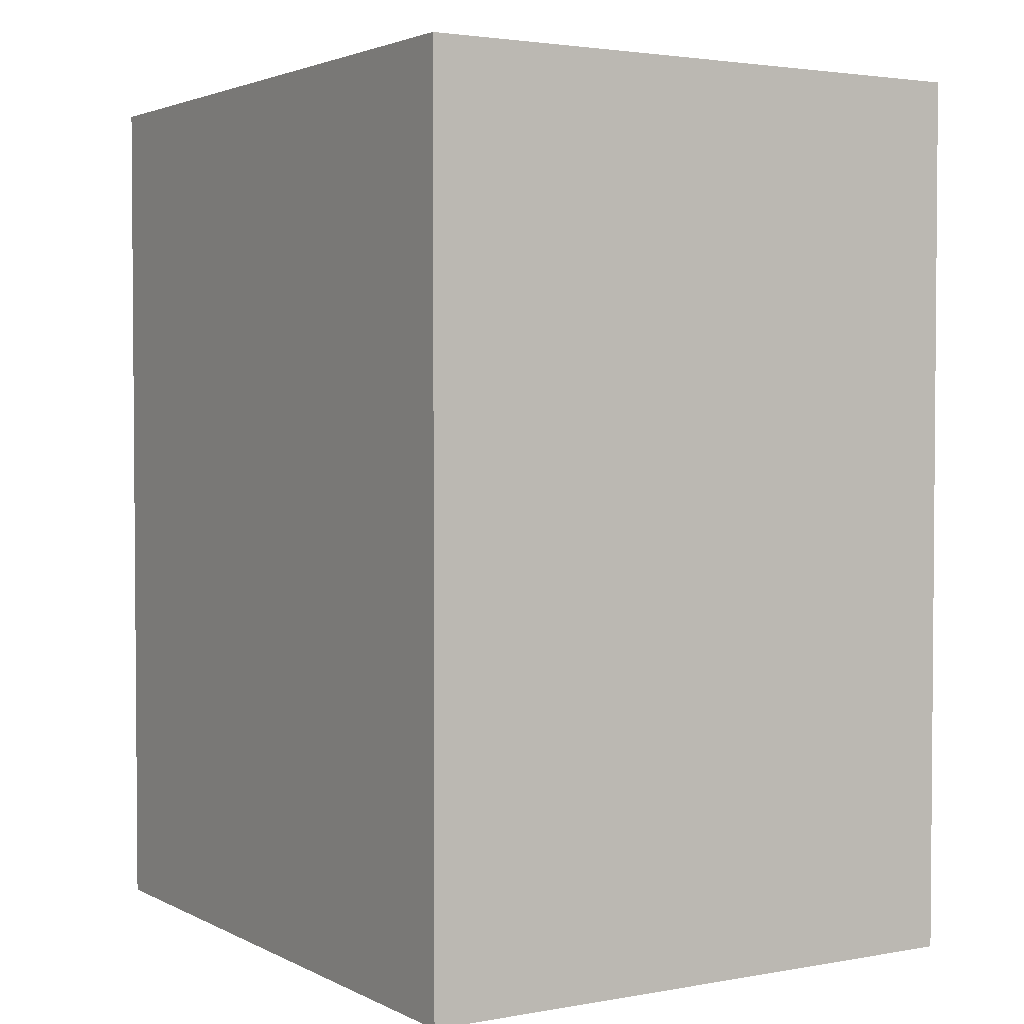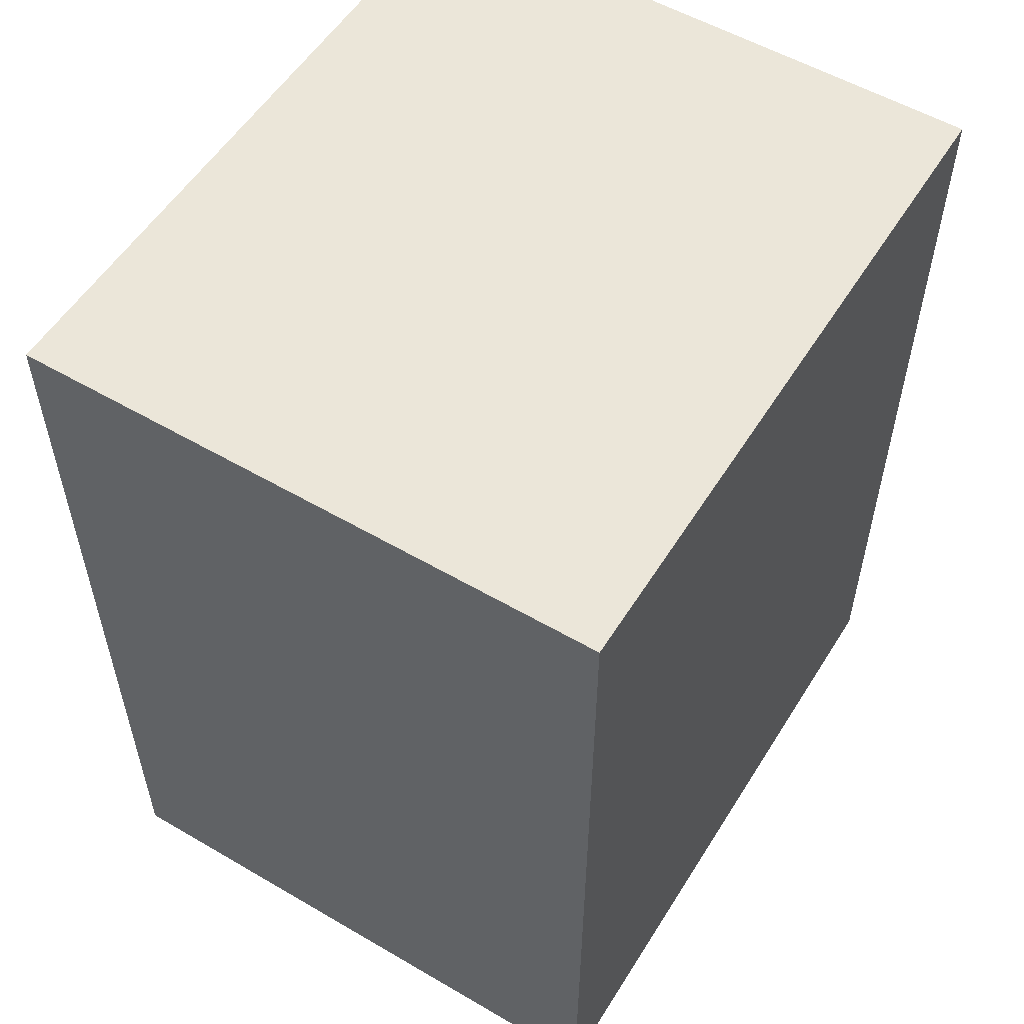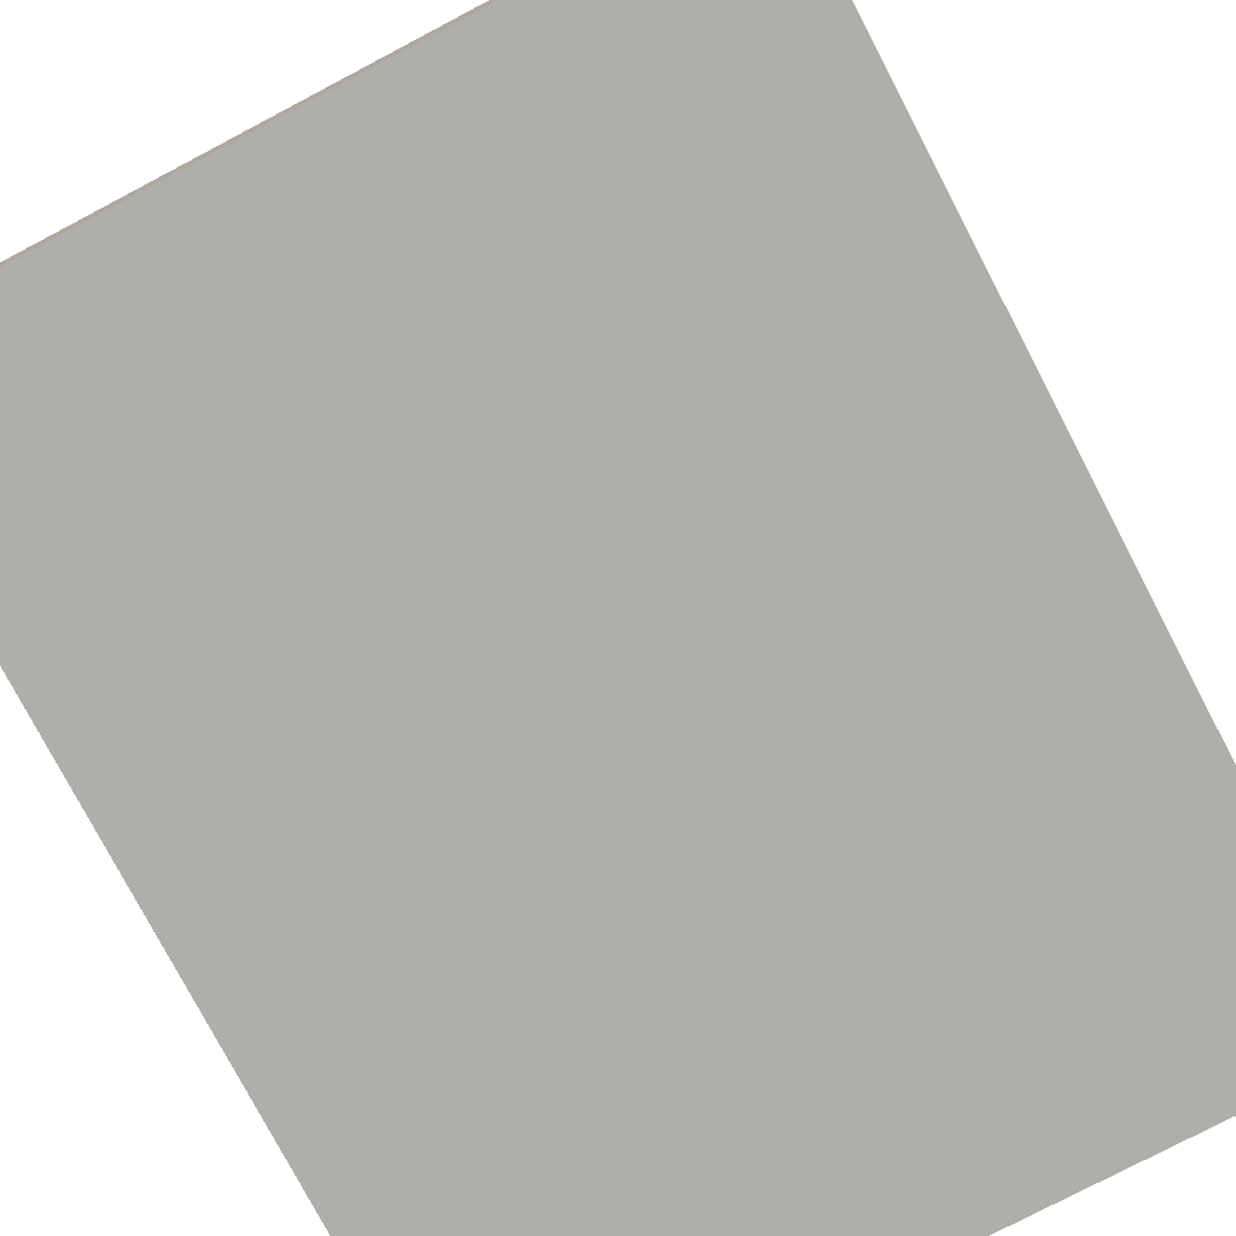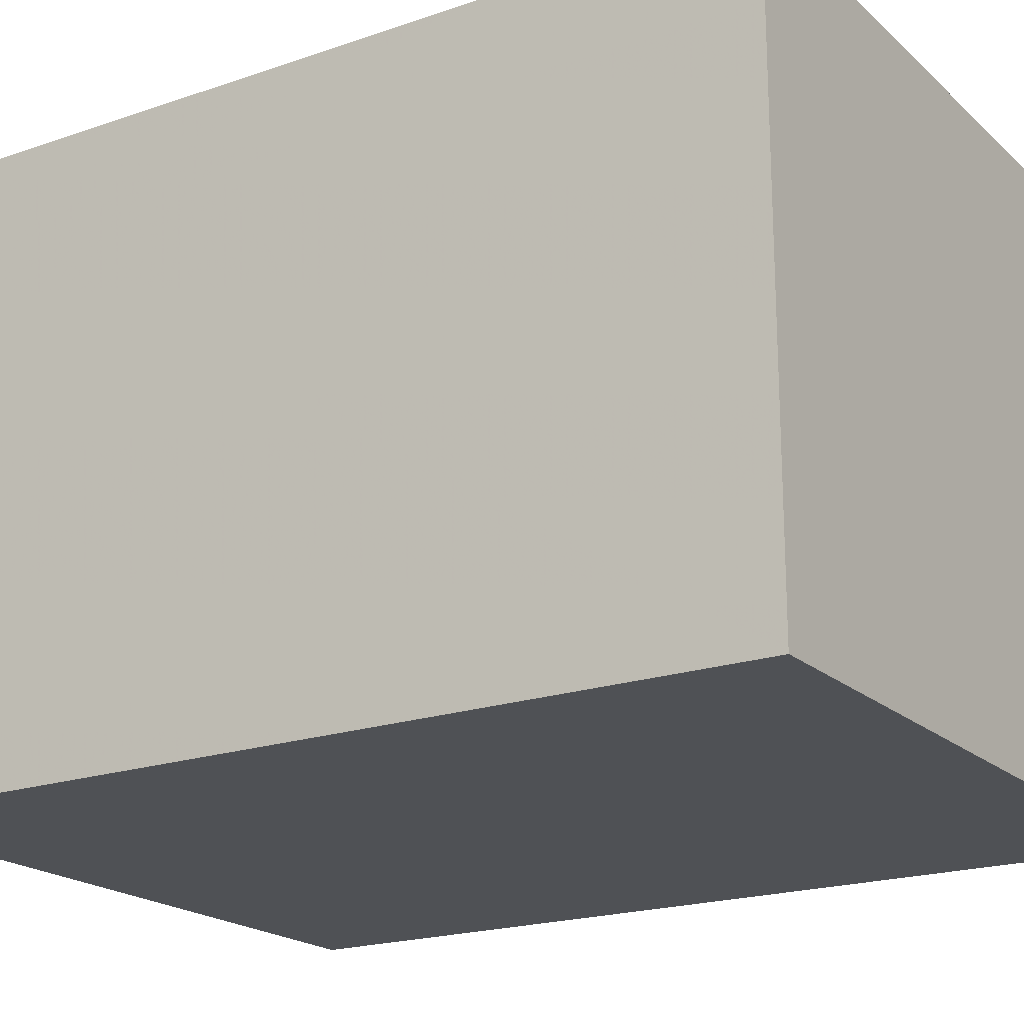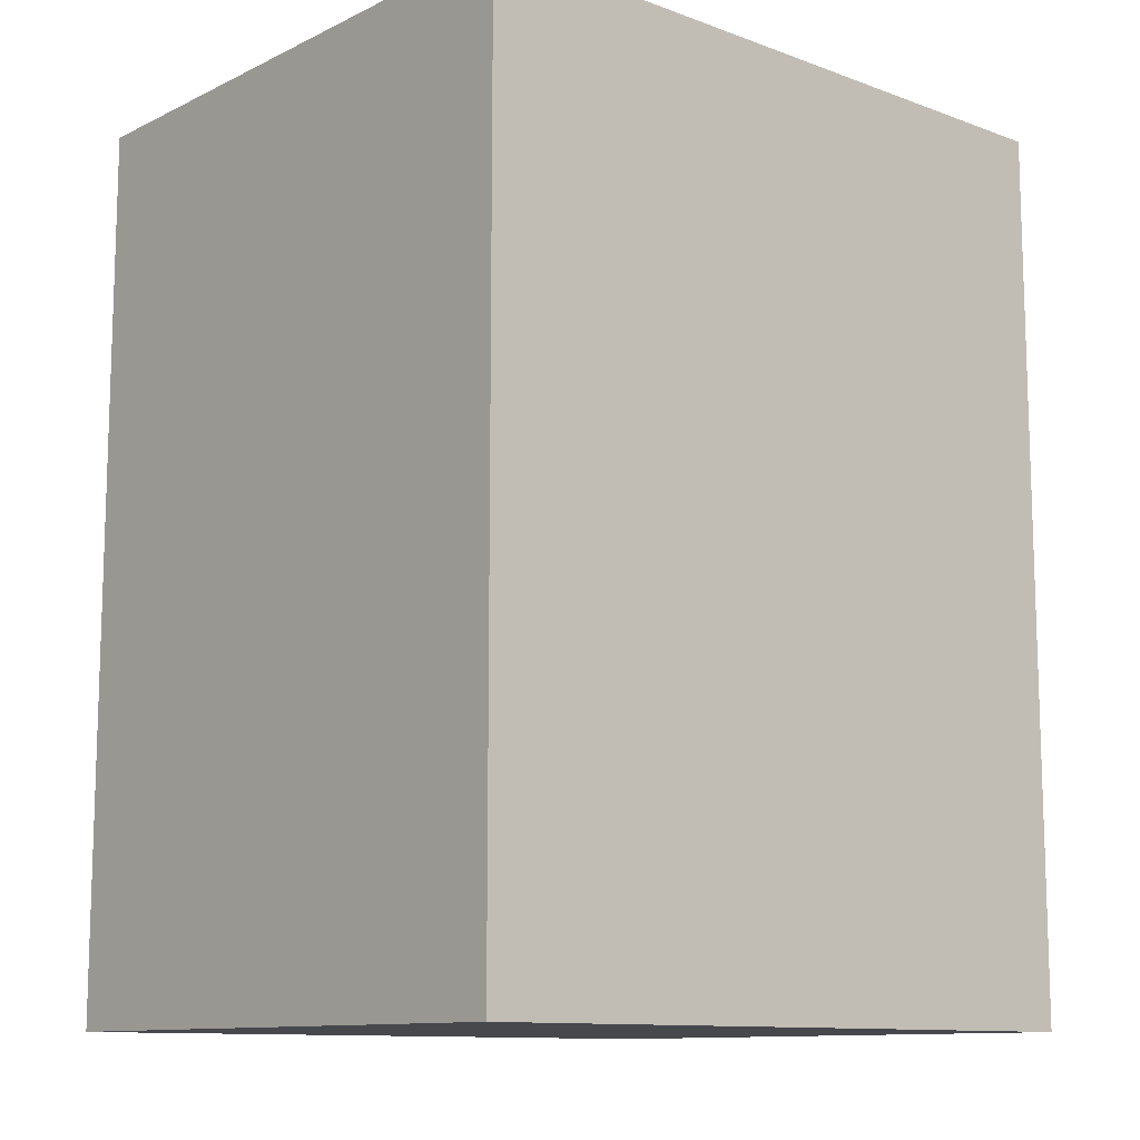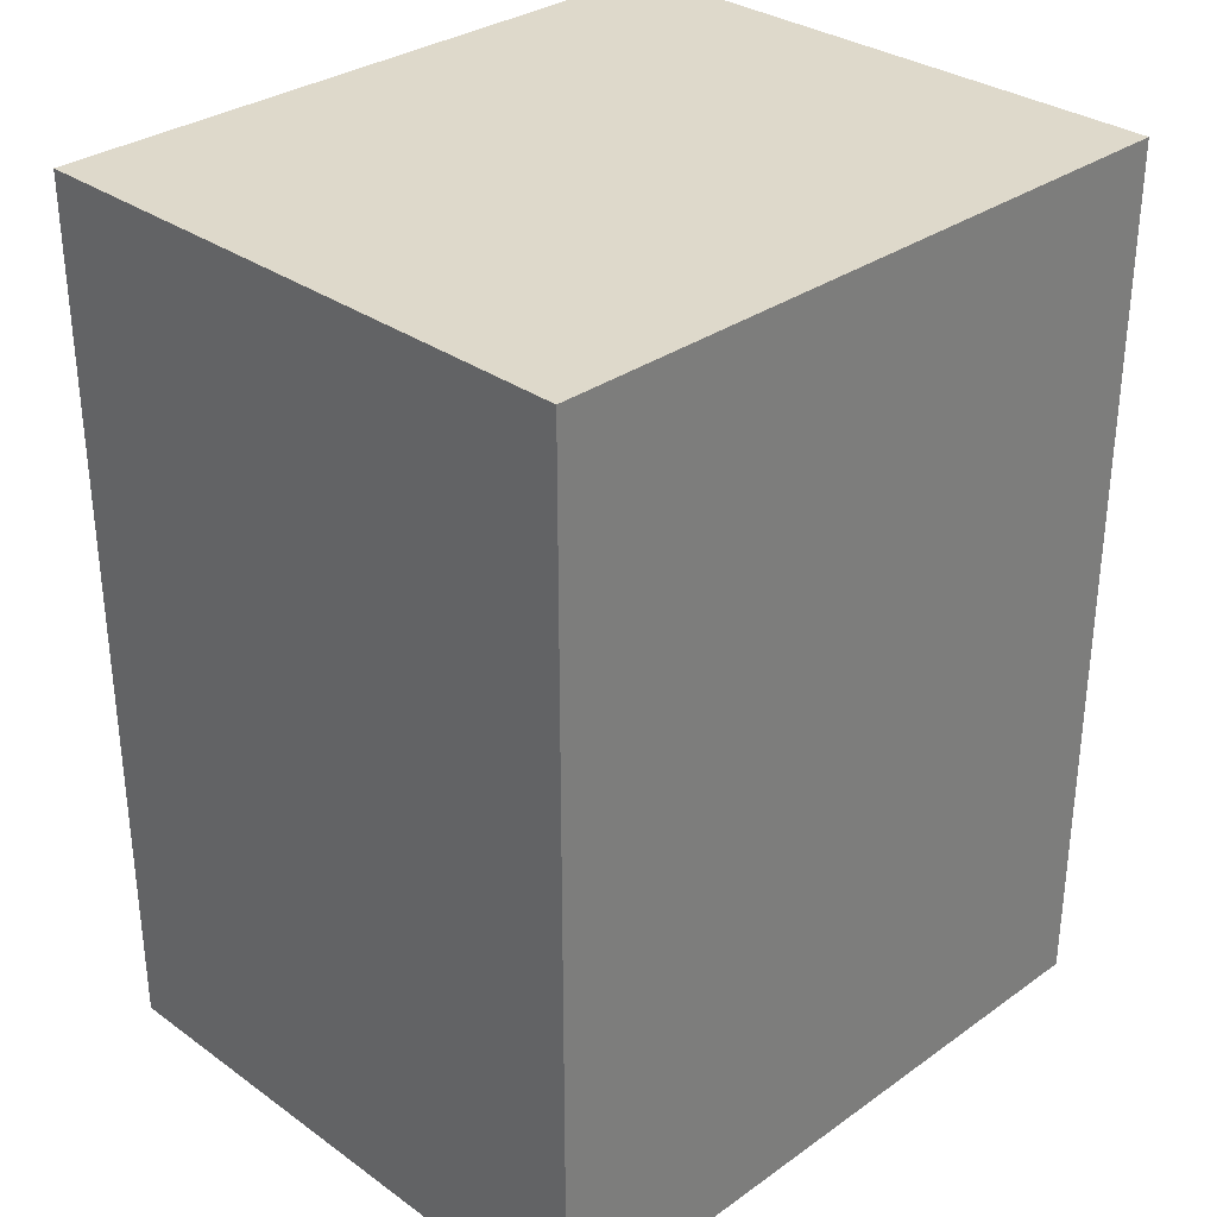
<metadata>
{"format":"obj","ext":"obj","renderer":"f3d","projection":"perspective","resolution":1024,"background":"white","views":[{"elev":2.7,"azim":-121.8,"up":"+Z"},{"elev":55.1,"azim":-58.4,"up":"+Z"},{"elev":-77.9,"azim":-152.3,"up":"+Y"},{"elev":-20.0,"azim":122.5,"up":"+Y"},{"elev":-11.4,"azim":138.7,"up":"+Z"},{"elev":31.7,"azim":-44.9,"up":"+Z"}]}
</metadata>
<code>
v 528 1120 8
v 640 1024 8
v 528 1024 8
v 640 1120 8
v 528 1024 152
v 640 1120 152
v 528 1120 152
v 640 1024 152
f 1 2 3
f 1 4 2
f 5 6 7
f 5 8 6
f 5 1 3
f 5 7 1
f 6 2 4
f 6 8 2
f 8 3 2
f 8 5 3
f 7 4 1
f 7 6 4

</code>
